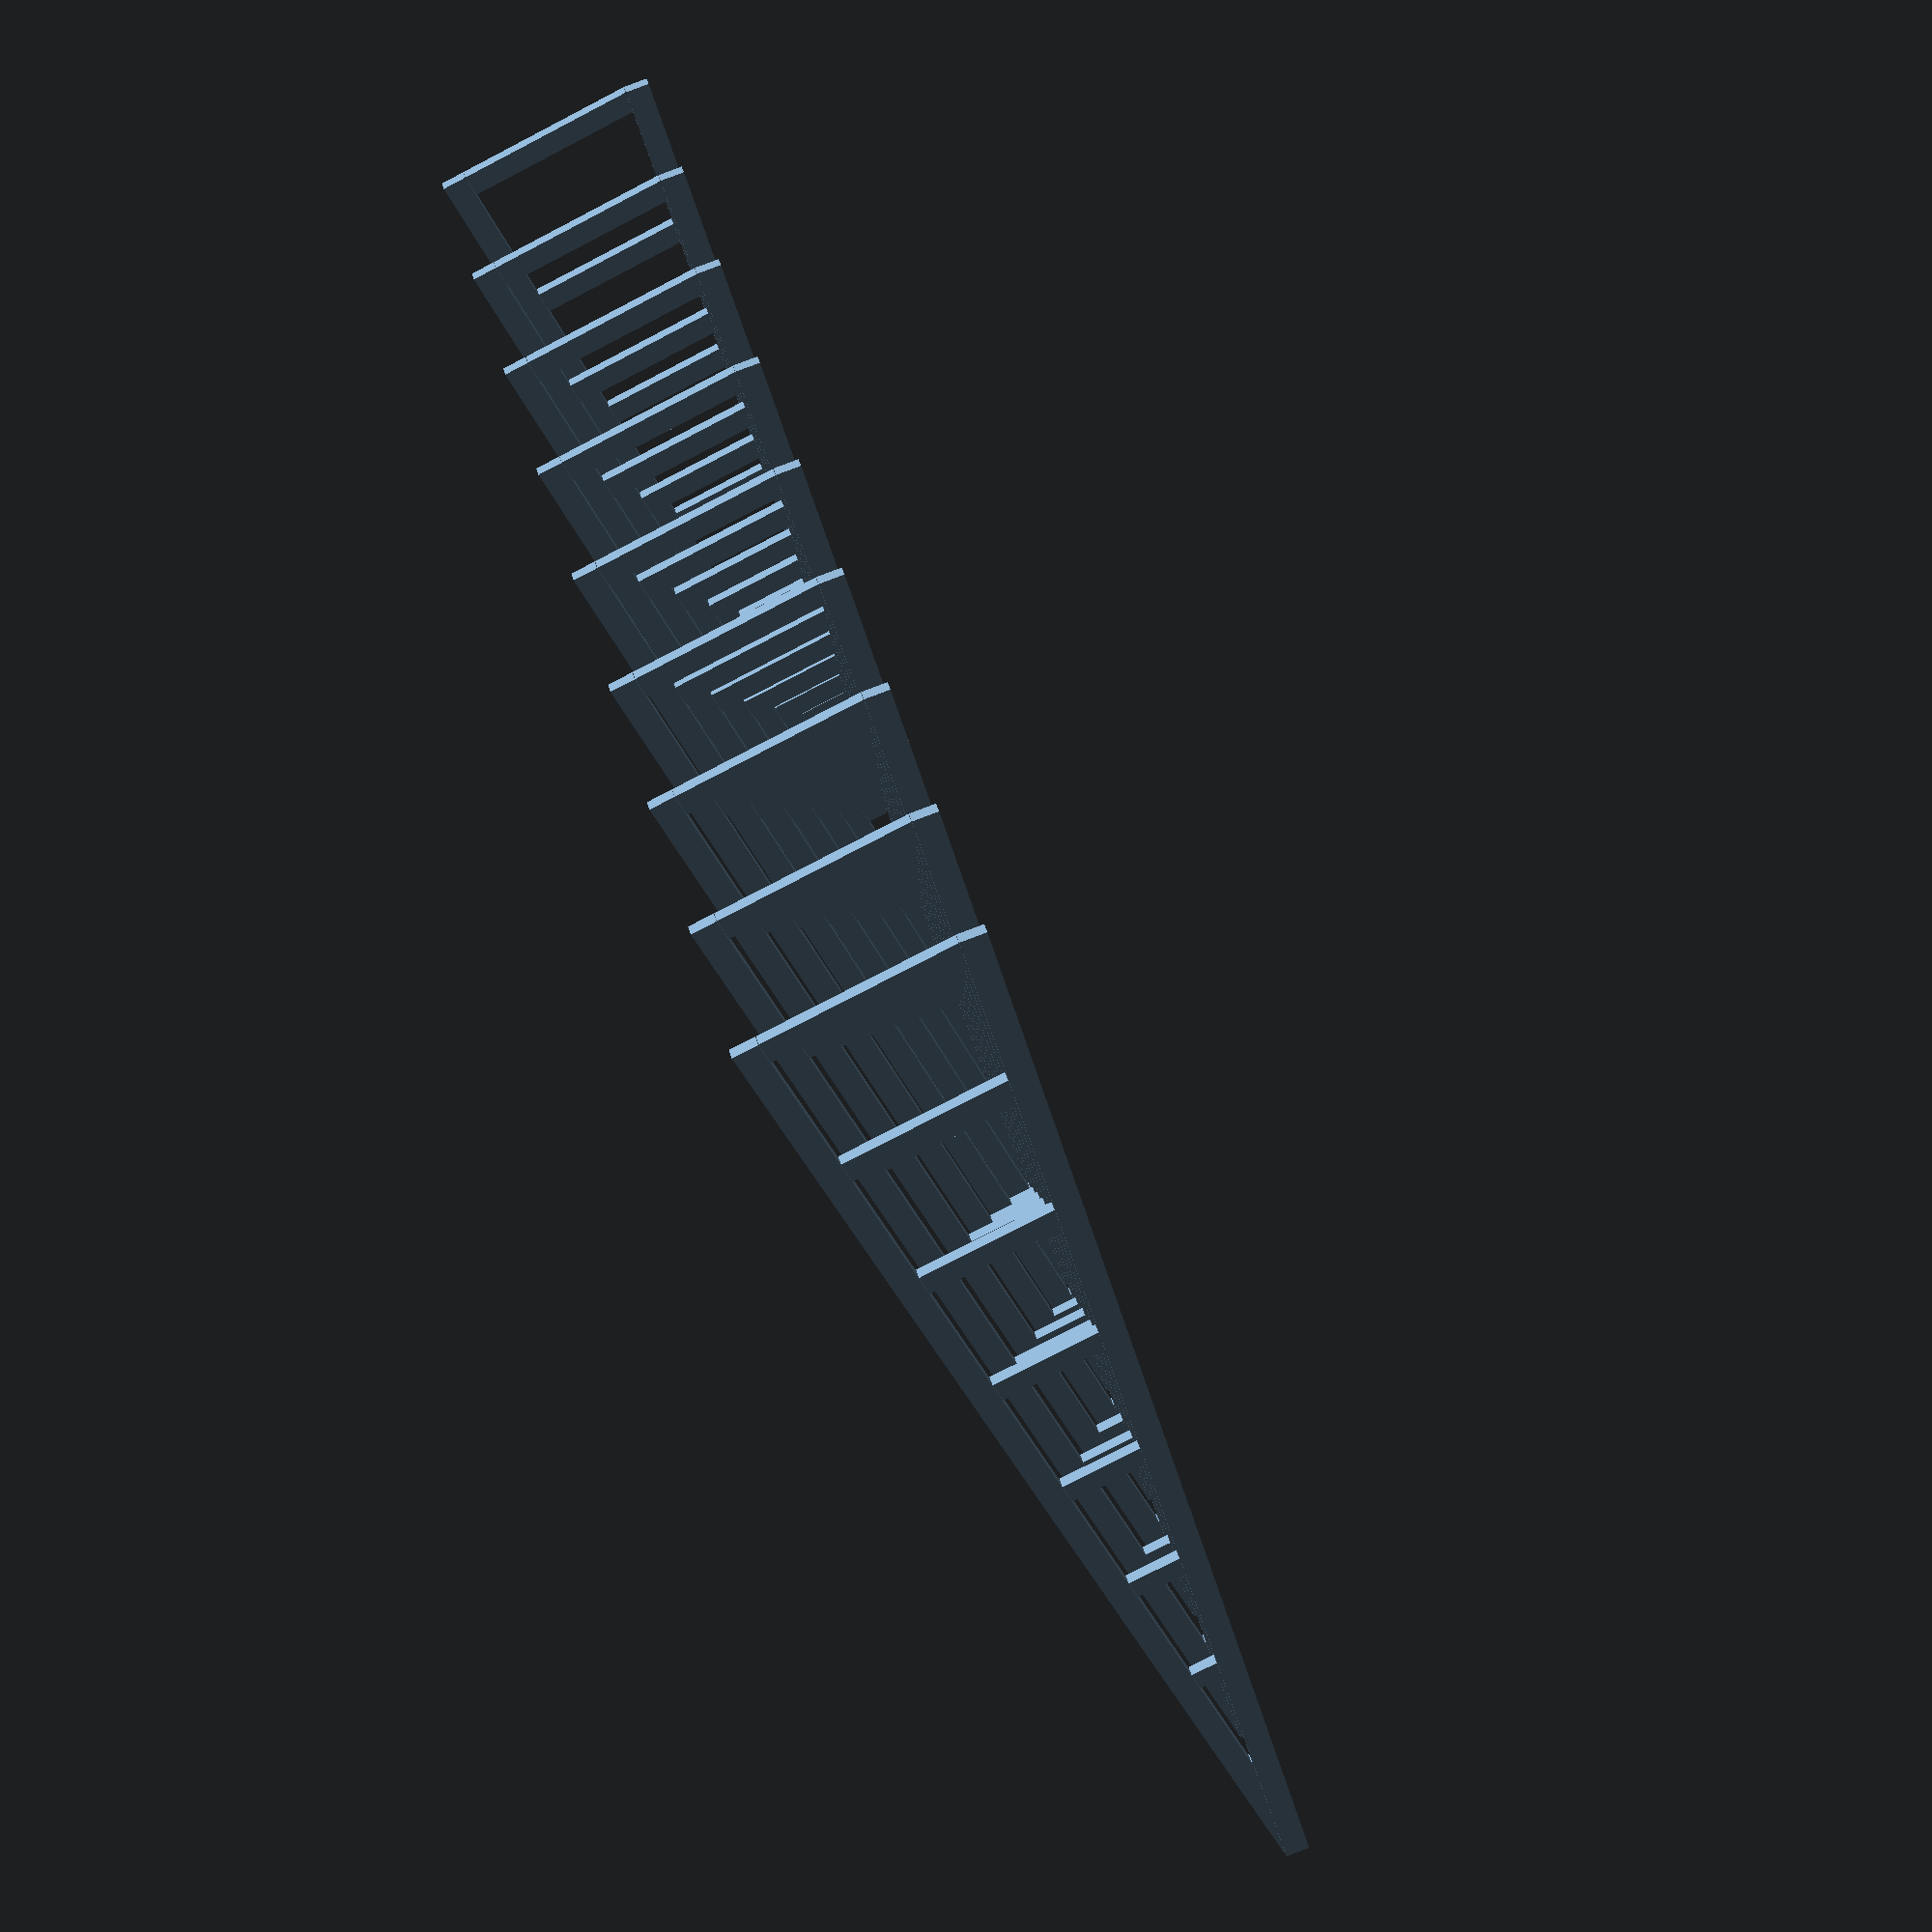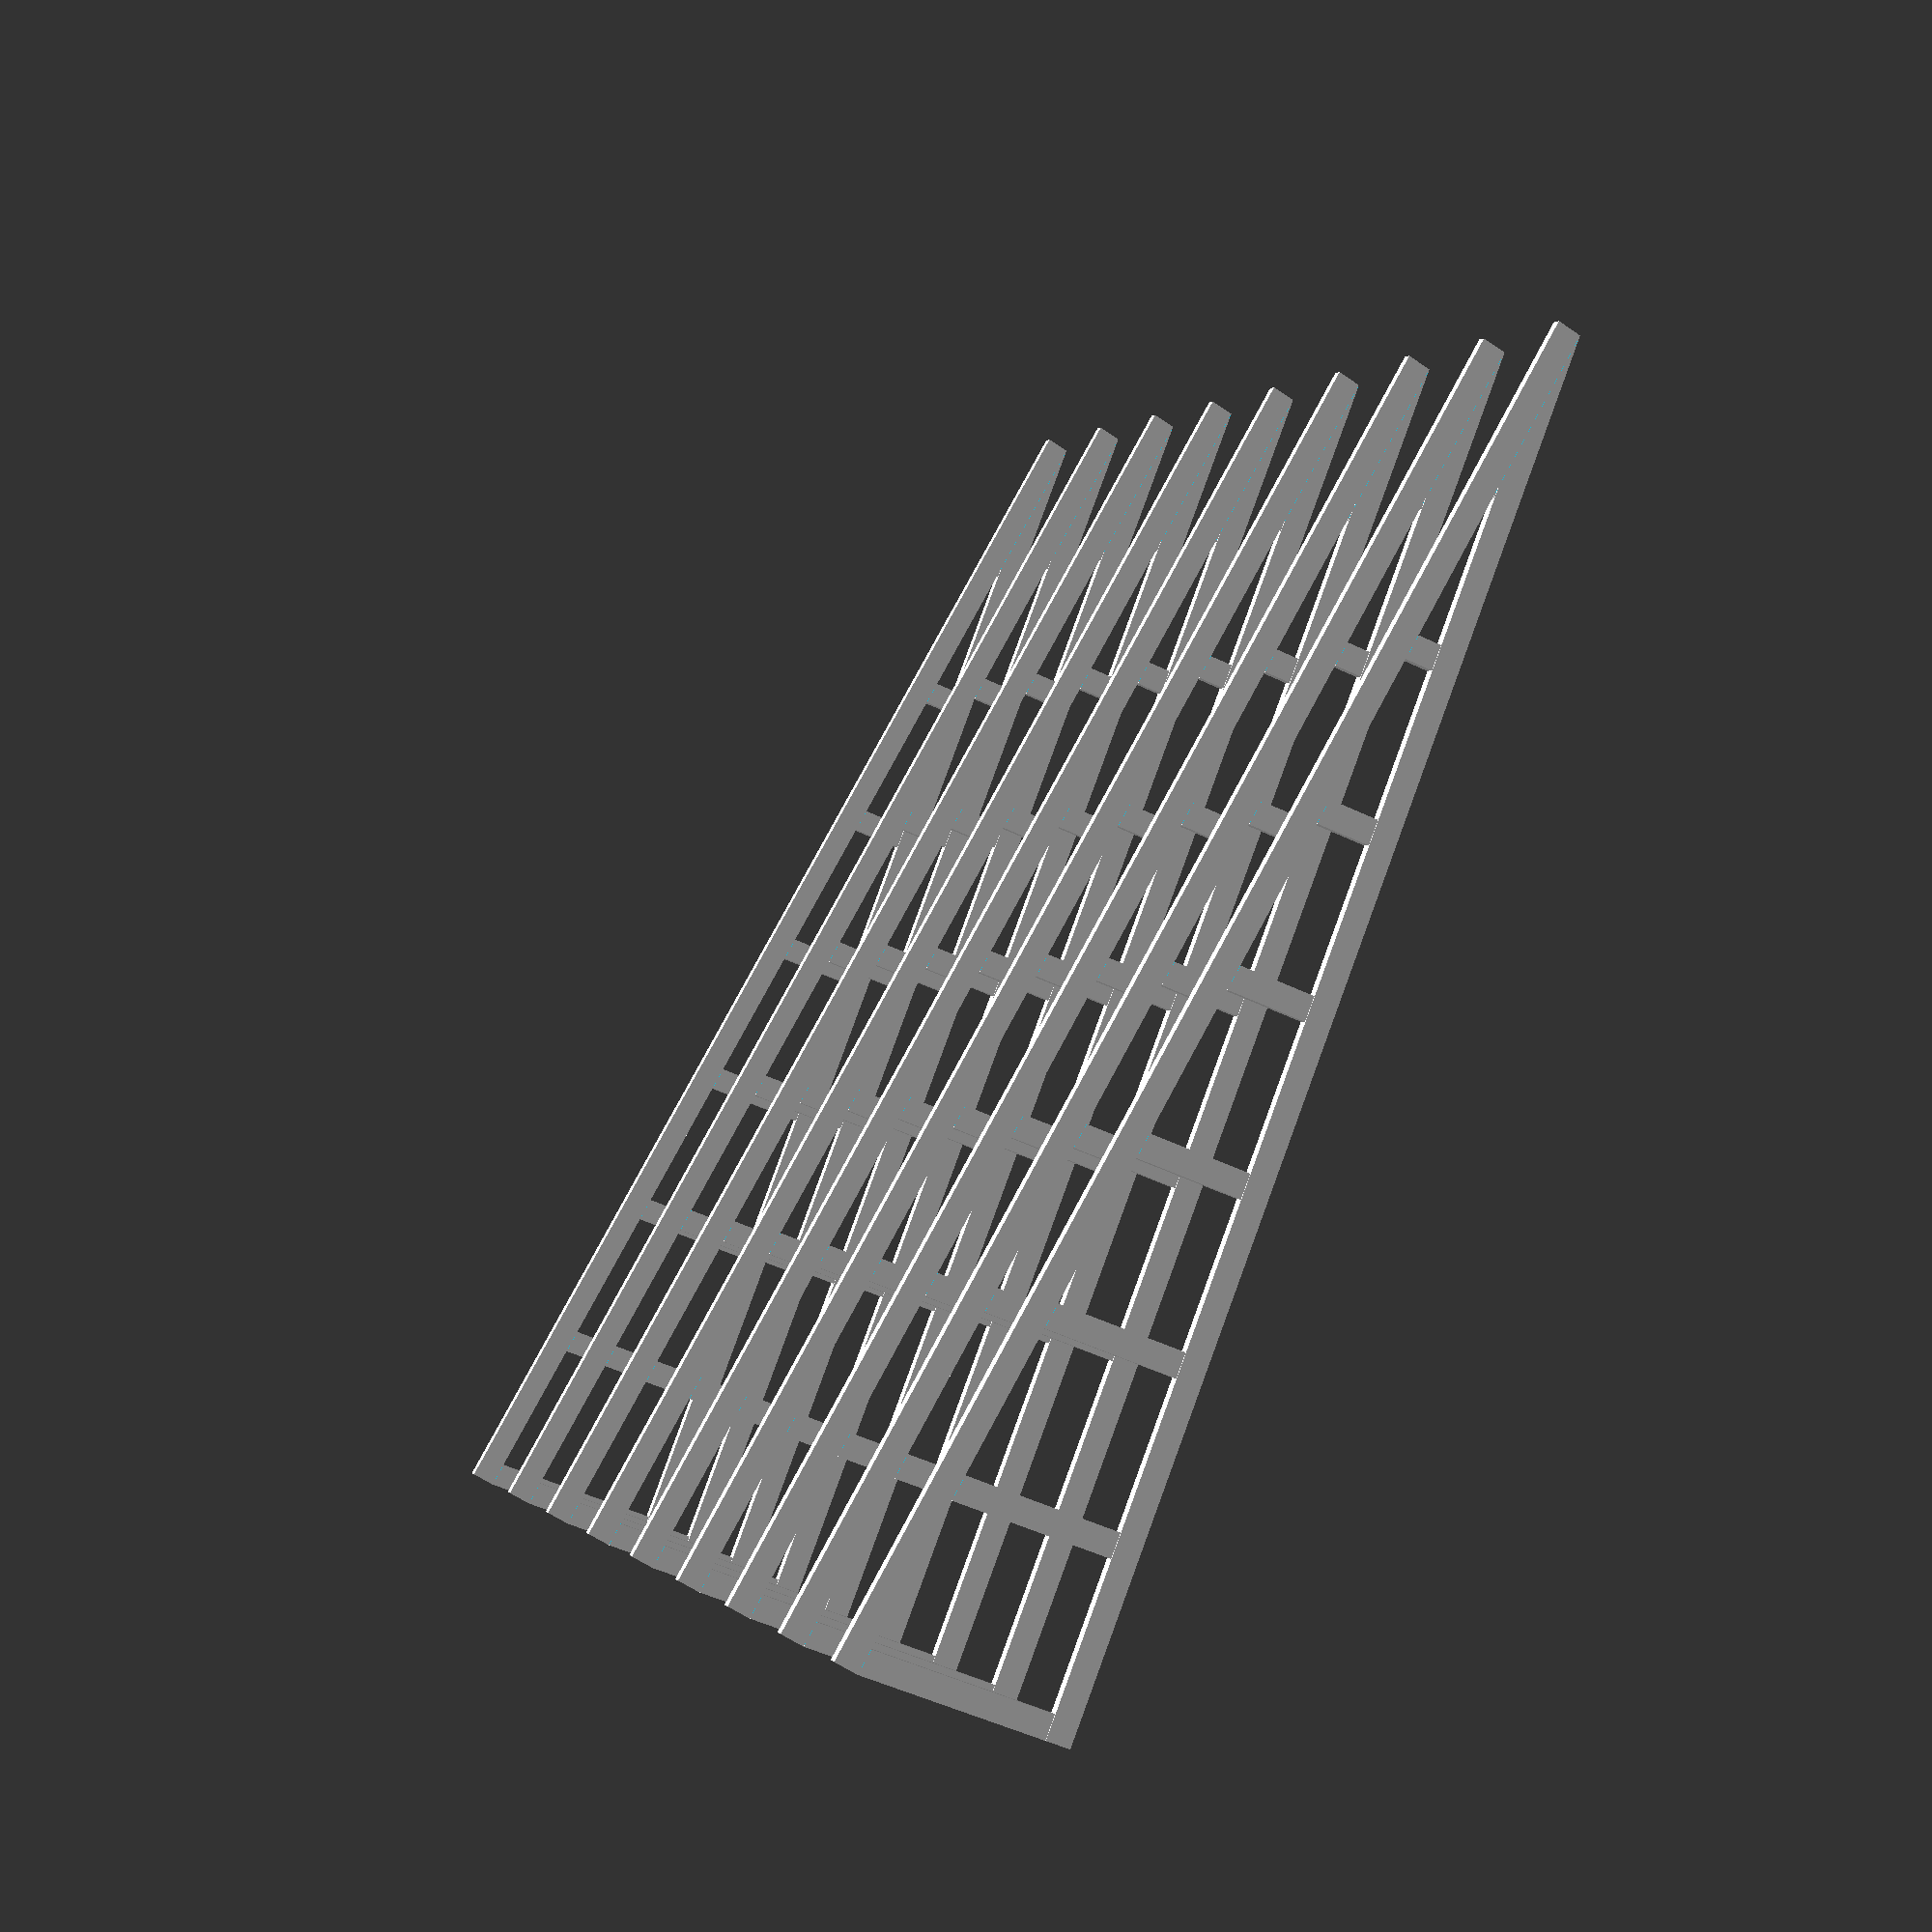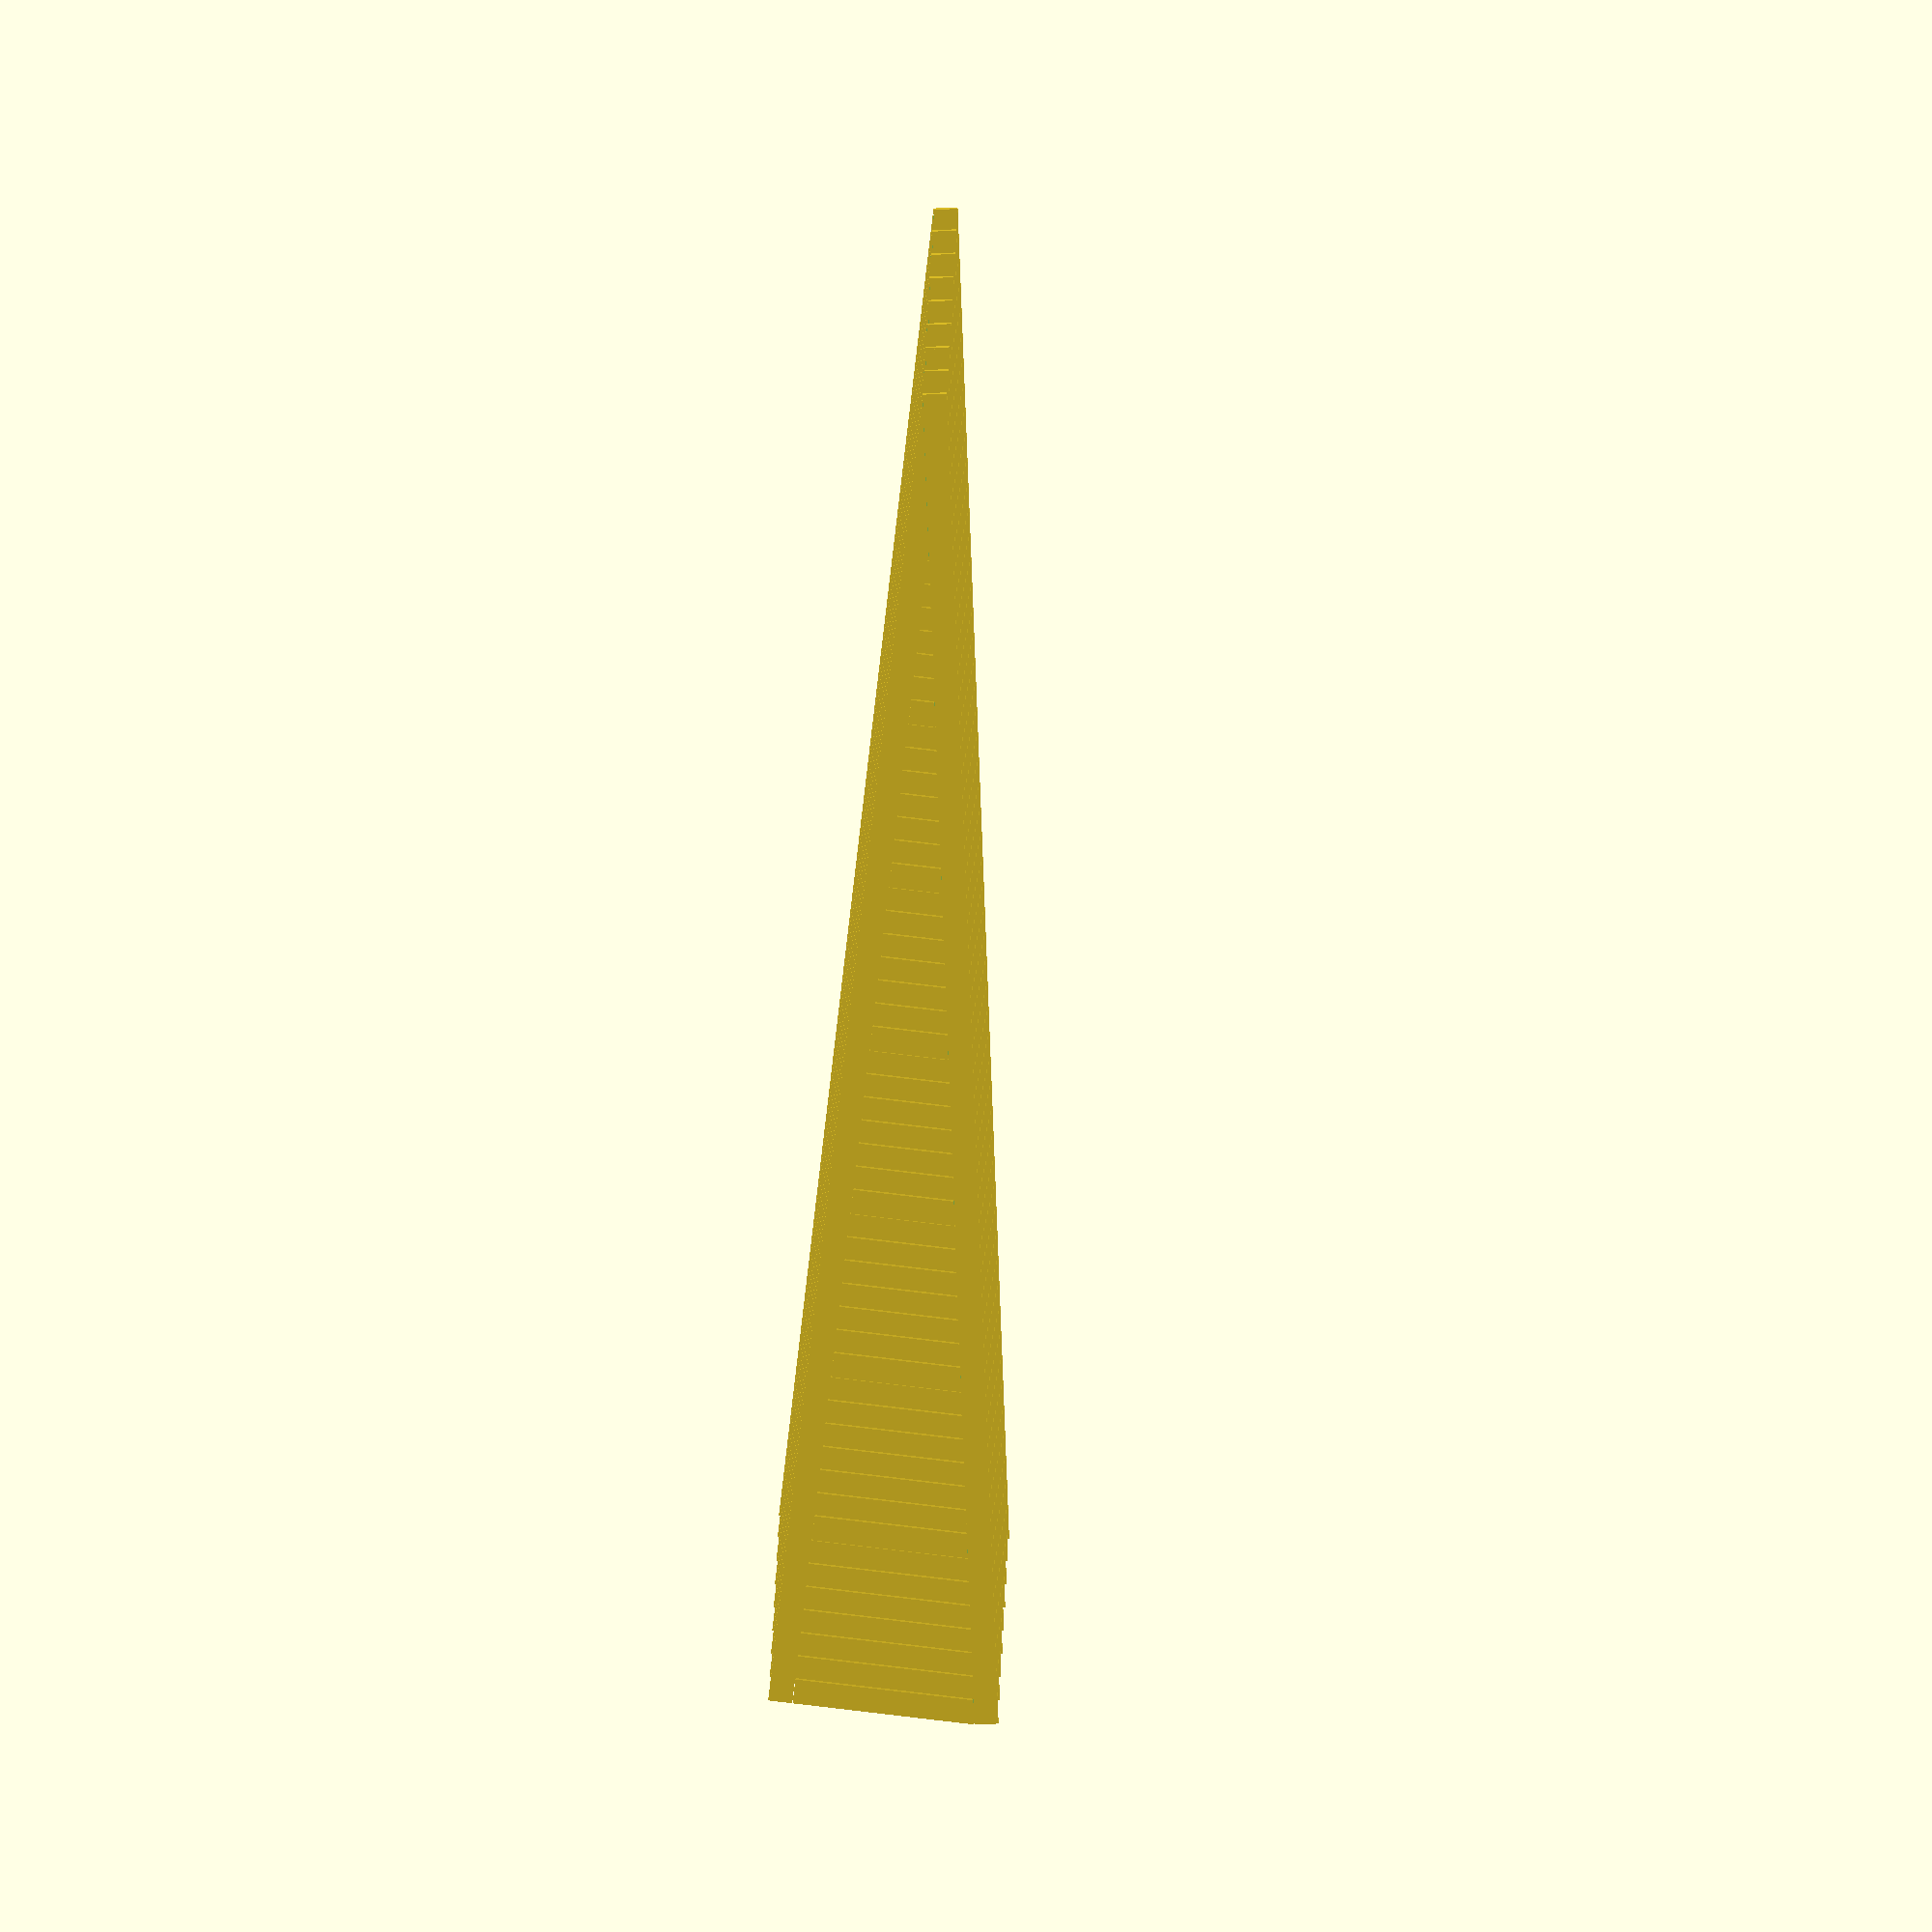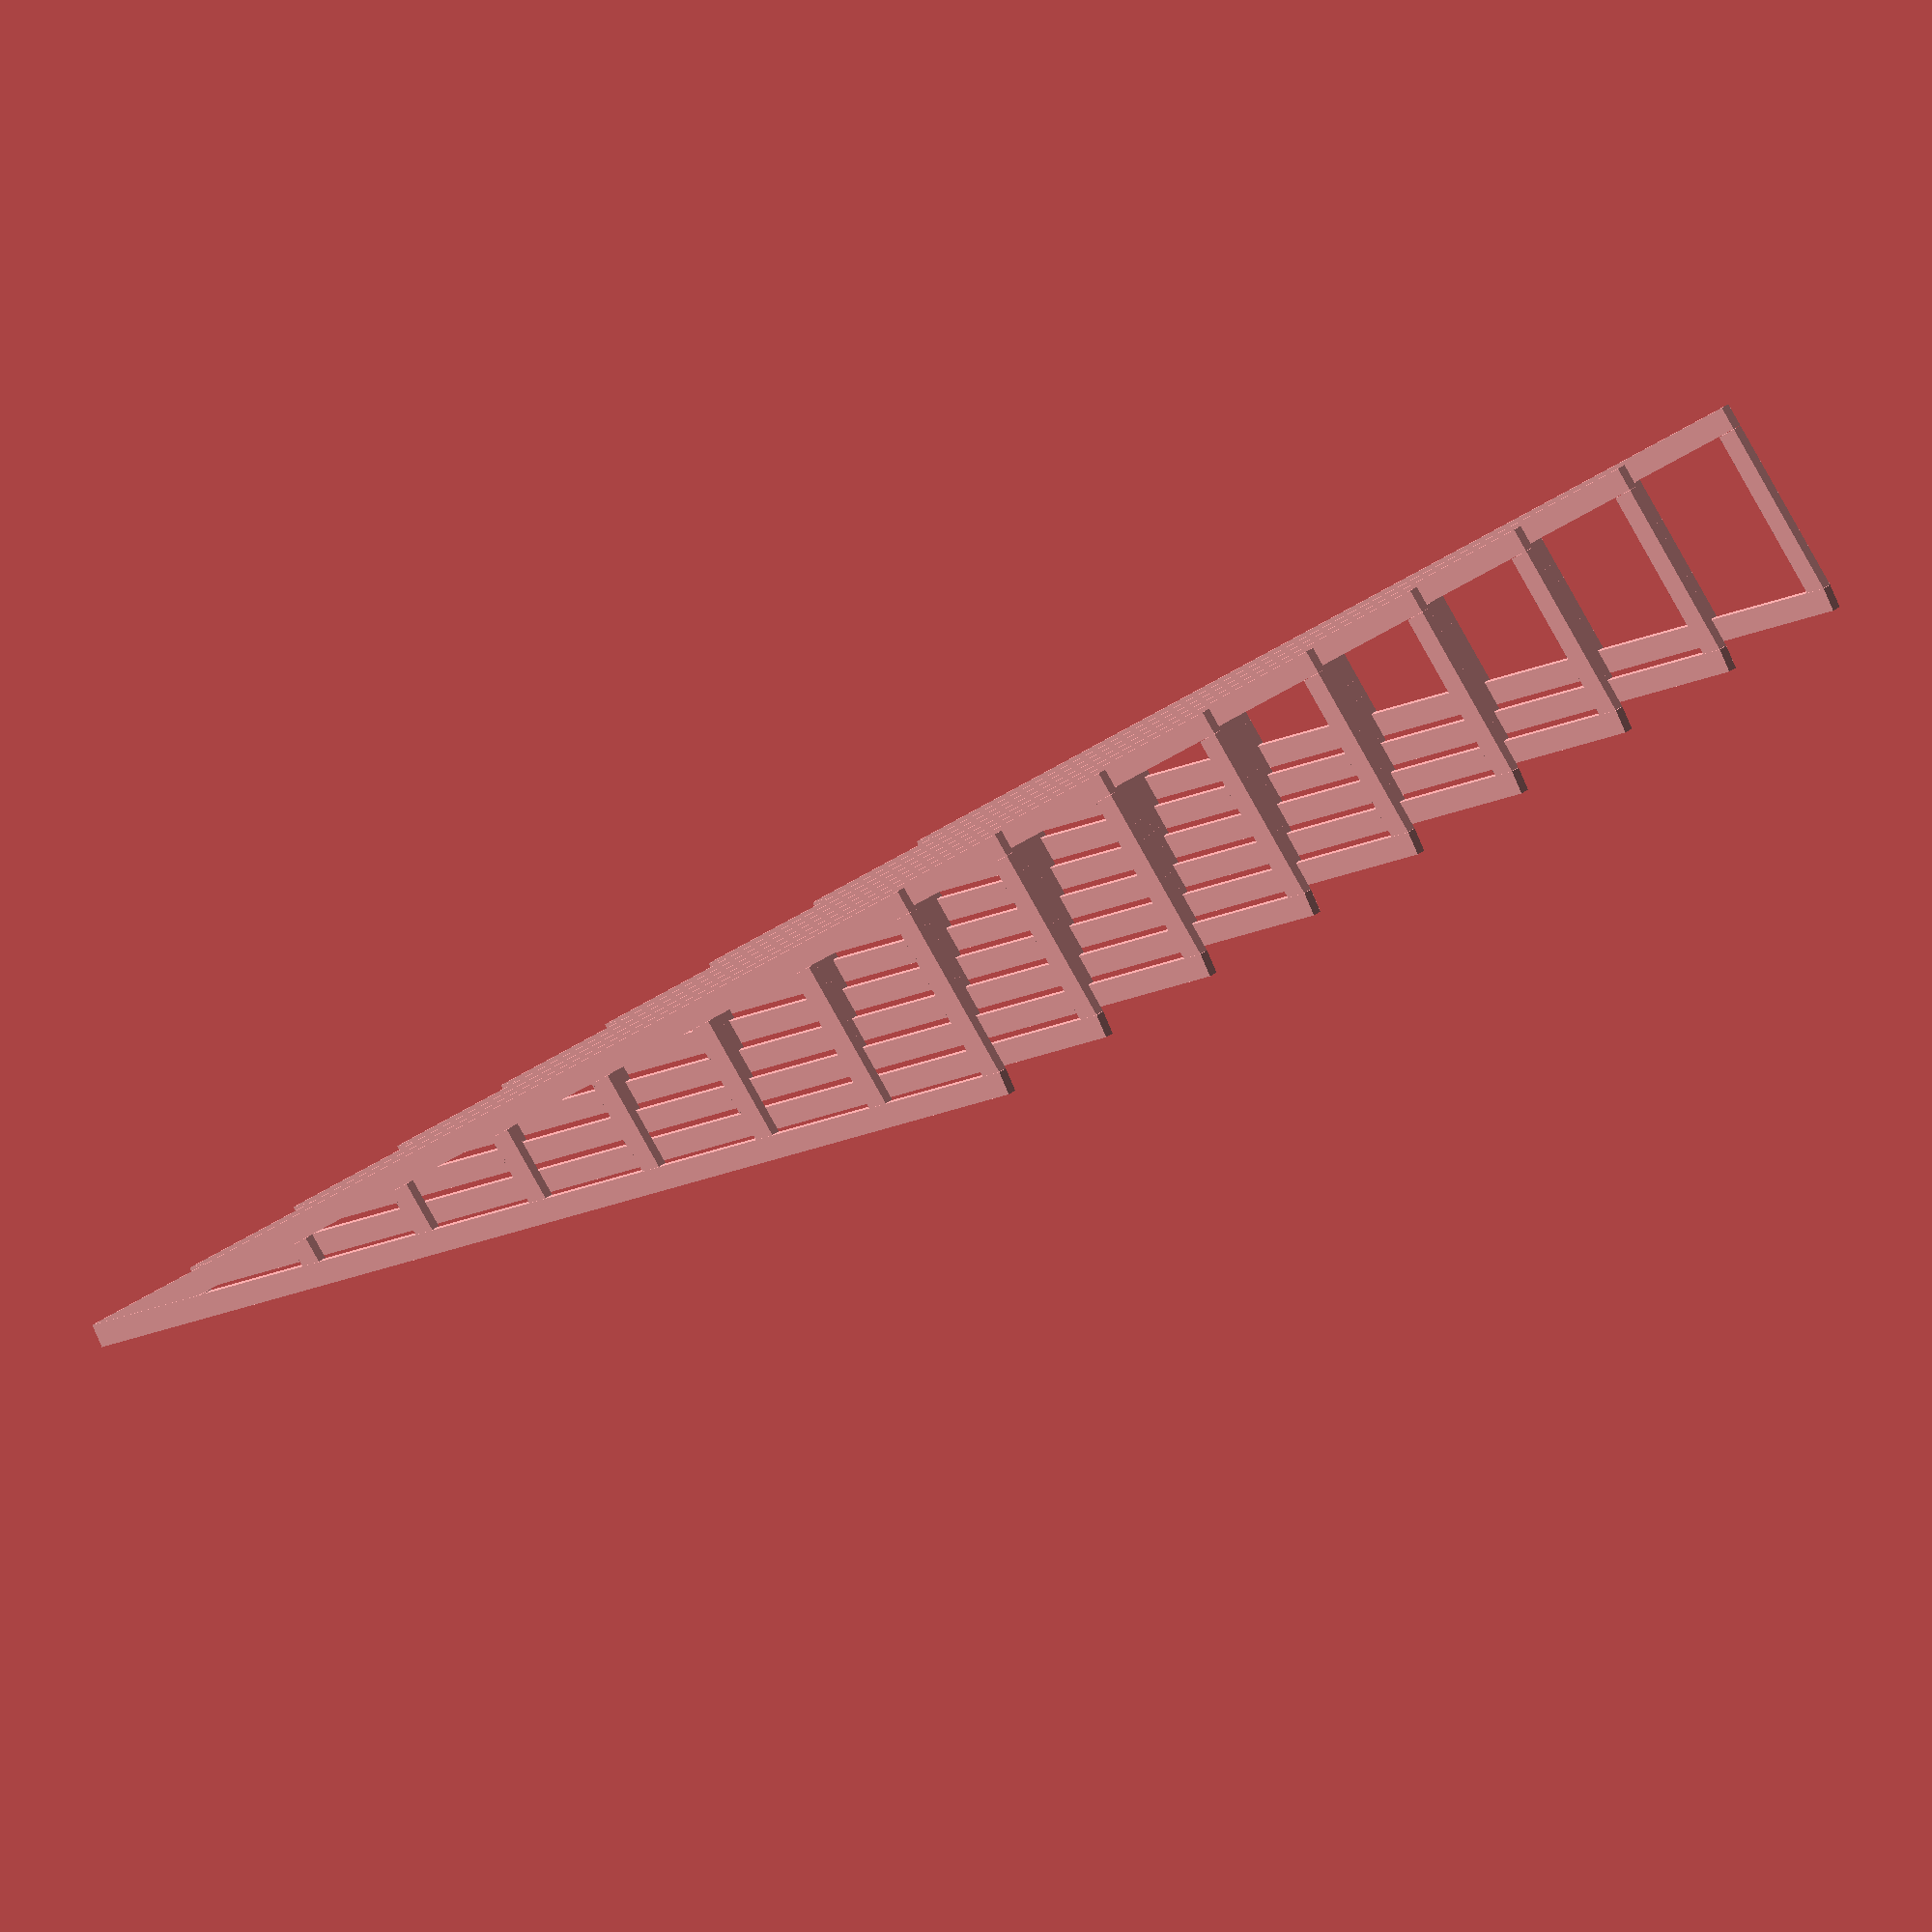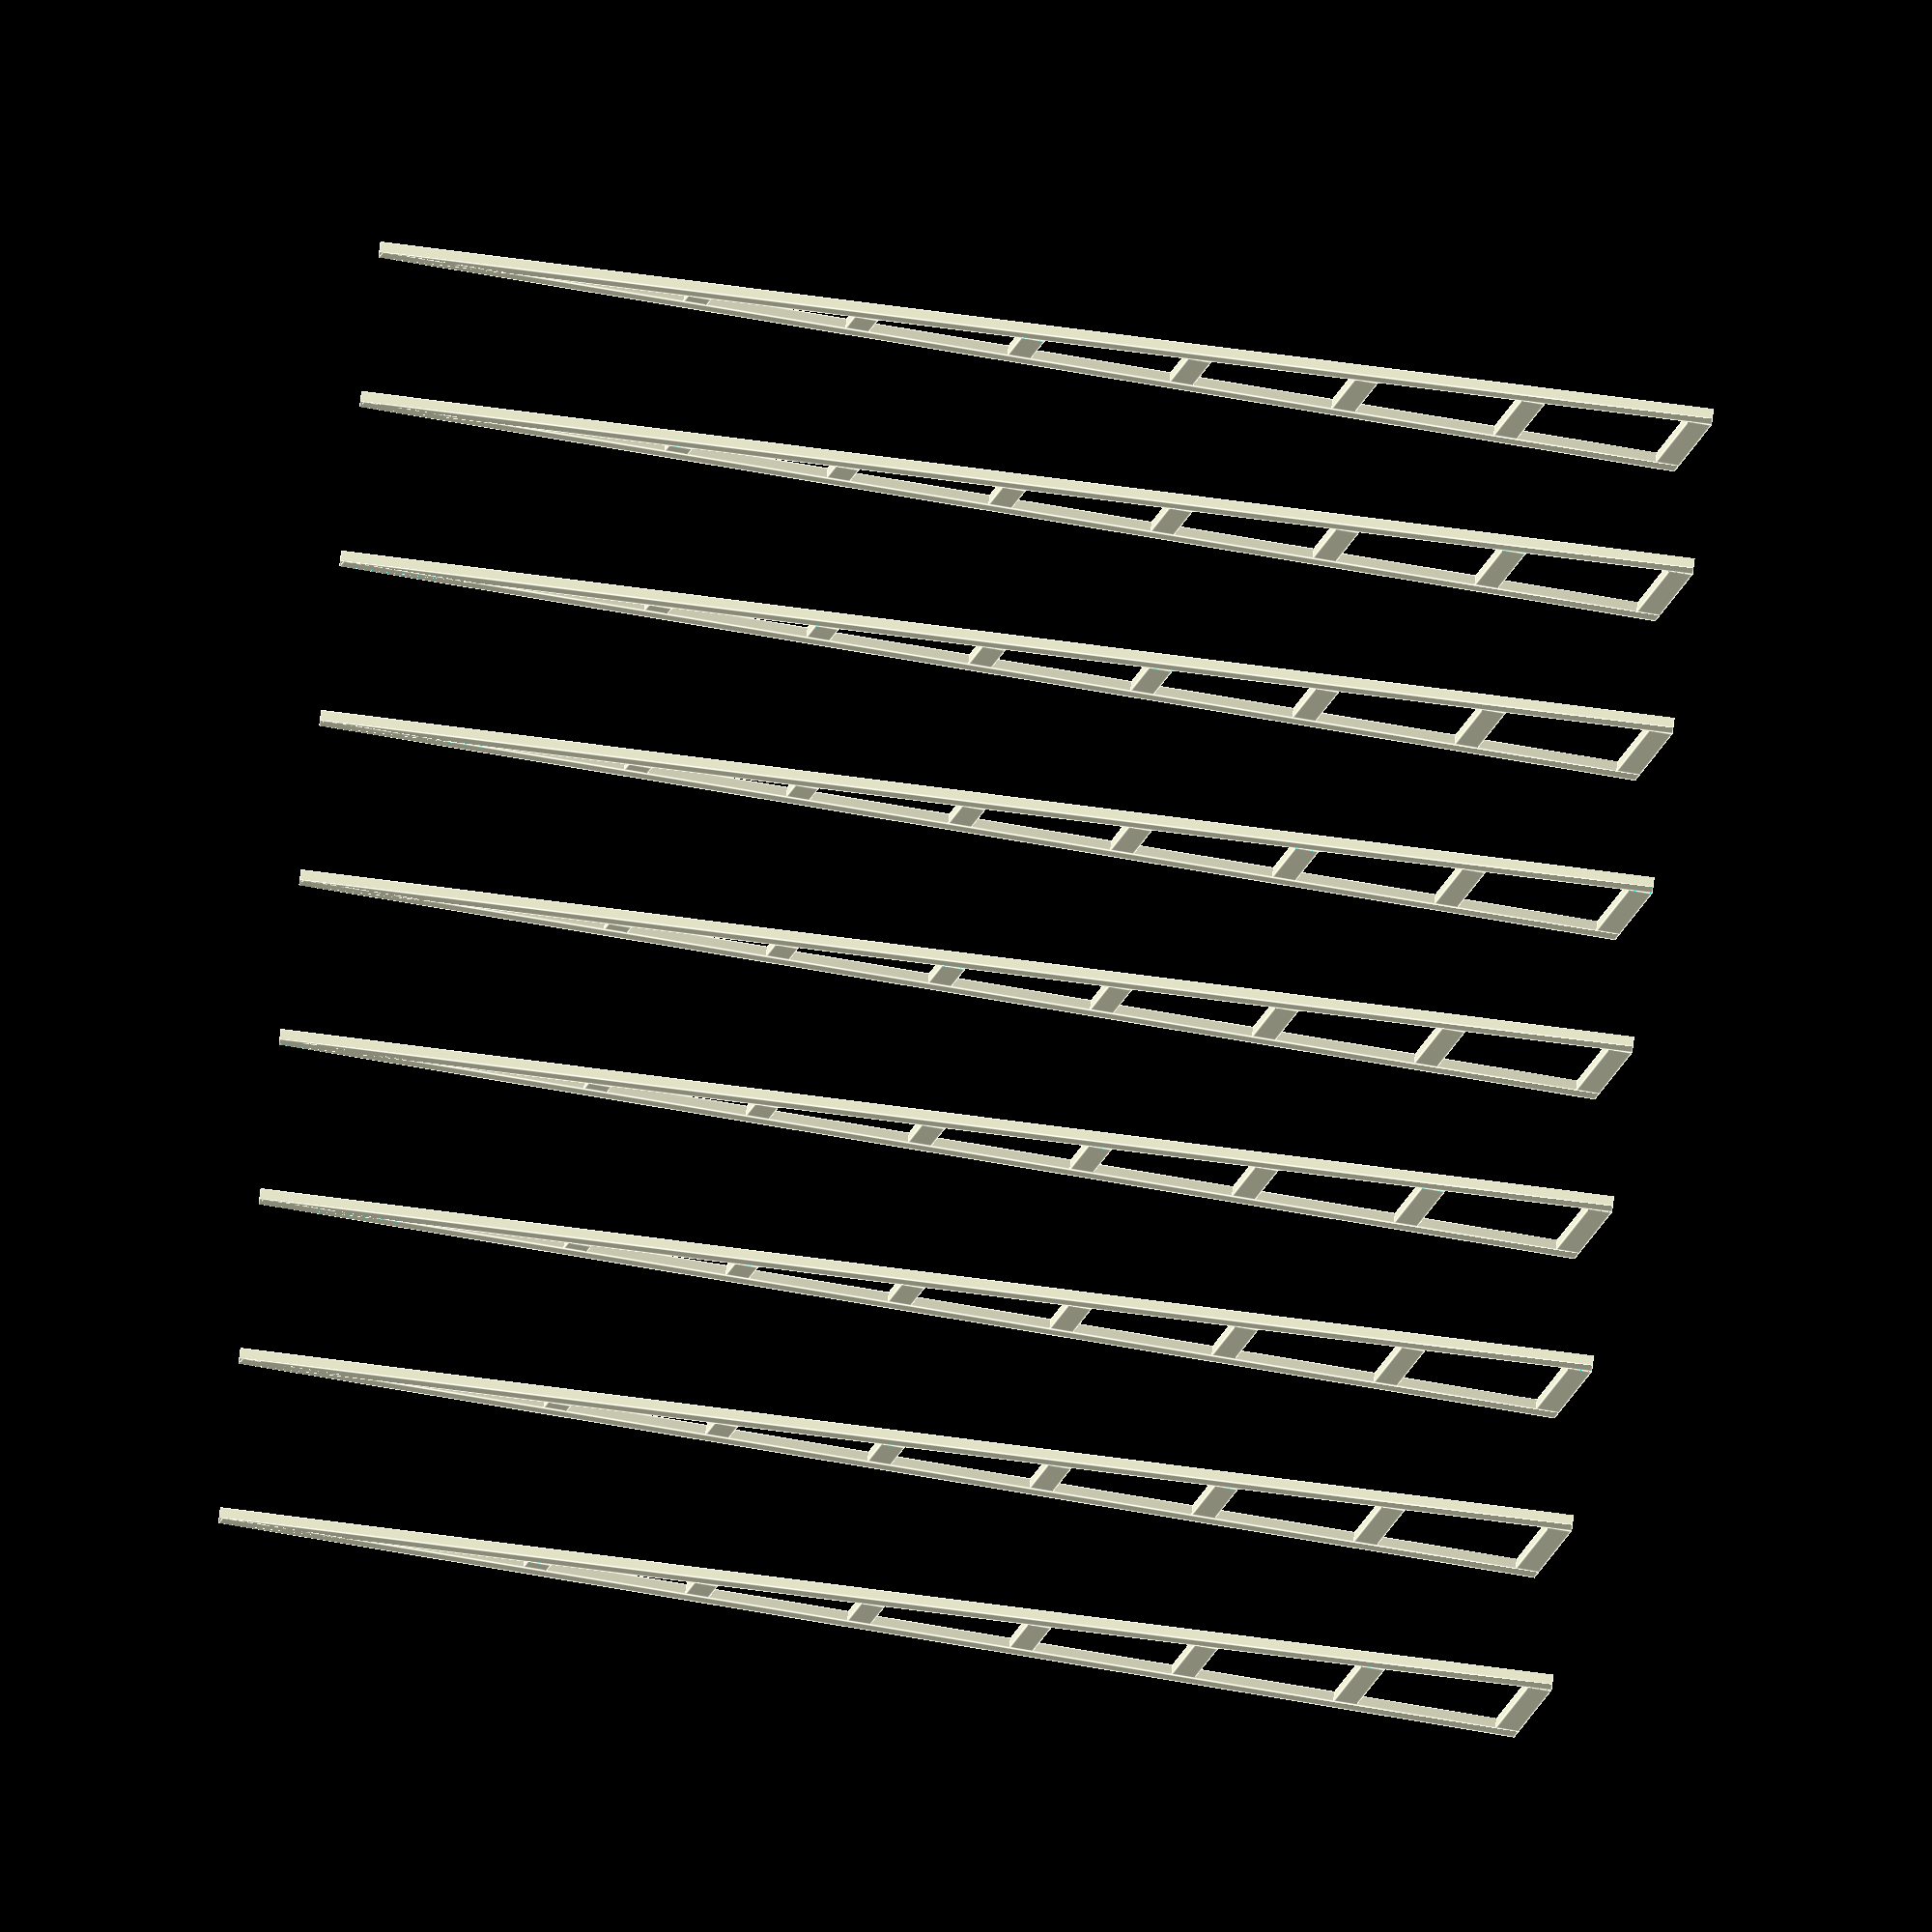
<openscad>
// https://www.mycarpentry.com/rafter-span-tables.html

// Dimensions of the requested roof (W x H x D)
Roof_Dimensions = [192, 30, 192];

// Dimensions of the rafters to use (W X H x L)
Rafter_Dimensions = [1.5, 3.5, 192];

// On center rafter spacing
Rafter_Spacing = 24;

// Object spacing to avoid merging on export
Object_Spacing = 0.0625;

// Scale factor useful when importing to other software (ex. 25.4 for inches);
Scale_Factor = 25.4;

module rafter(i, angle, length, rafter_dimensions, e = 0) {
    translate([-(e / 2), i - (e / 2), - (e/2)])
    rotate([0, 90 - angle, 0])
    rotate([0, 0, 90])
    cube([rafter_dimensions[0] + e, rafter_dimensions[1] + e, length + e]);
}

module truss(i, angle, length, roof_dimensions, rafter_dimensions, rafter_spacing, object_spacing) {
    rafter(i, angle, length, rafter_dimensions);
    difference() {
            union() {
                // span
                translate([0, rafter_dimensions[0] + i - rafter_dimensions[0], 0])
                rotate([0, 90, 0])
                rotate([0, 0, 90])
                cube([rafter_dimensions[0], rafter_dimensions[1], roof_dimensions[0]]);

                for (ii = [rafter_spacing:rafter_spacing:roof_dimensions[0]]) {
                    // riser
                    translate([ii, rafter_dimensions[0] + i - rafter_dimensions[0], rafter_dimensions[1] + object_spacing])
                    rotate([0, 0, 90])
                    cube([rafter_dimensions[0], rafter_dimensions[1], (tan(angle) * ii) - rafter_dimensions[1] - (object_spacing * 2)]);
                }
            }

            rafter(i, angle, length, rafter_dimensions, object_spacing);
        }
}

module roof(roof_dimensions, rafter_dimensions = [1.5, 3.5, 192], rafter_spacing = 24, object_spacing = 0.0625, scale_factor = 25.4) {
    angle = atan(roof_dimensions[1] / roof_dimensions[0]);
    rafter_length = sqrt(pow(roof_dimensions[0], 2) + pow(roof_dimensions[1], 2));

    // first truss
    truss(0, angle, rafter_length, roof_dimensions, rafter_dimensions, rafter_spacing, object_spacing);

    for (i = [rafter_spacing:rafter_spacing:roof_dimensions[2] - rafter_spacing]) {
        truss(i, angle, rafter_length, roof_dimensions, rafter_dimensions, rafter_spacing, object_spacing);
    }

    // last truss
    truss(roof_dimensions[2] - rafter_dimensions[0], angle, rafter_length, roof_dimensions, rafter_dimensions, rafter_spacing, object_spacing);
};

scale([Scale_Factor, Scale_Factor, Scale_Factor])
roof(Roof_Dimensions, Rafter_Dimensions, Rafter_Spacing, Object_Spacing, Scale_Factor);
</openscad>
<views>
elev=78.3 azim=146.5 roll=297.4 proj=p view=solid
elev=48.7 azim=136.4 roll=61.6 proj=p view=solid
elev=265.9 azim=176.0 roll=276.7 proj=o view=wireframe
elev=88.8 azim=134.1 roll=209.4 proj=o view=wireframe
elev=193.3 azim=187.1 roll=190.4 proj=o view=edges
</views>
